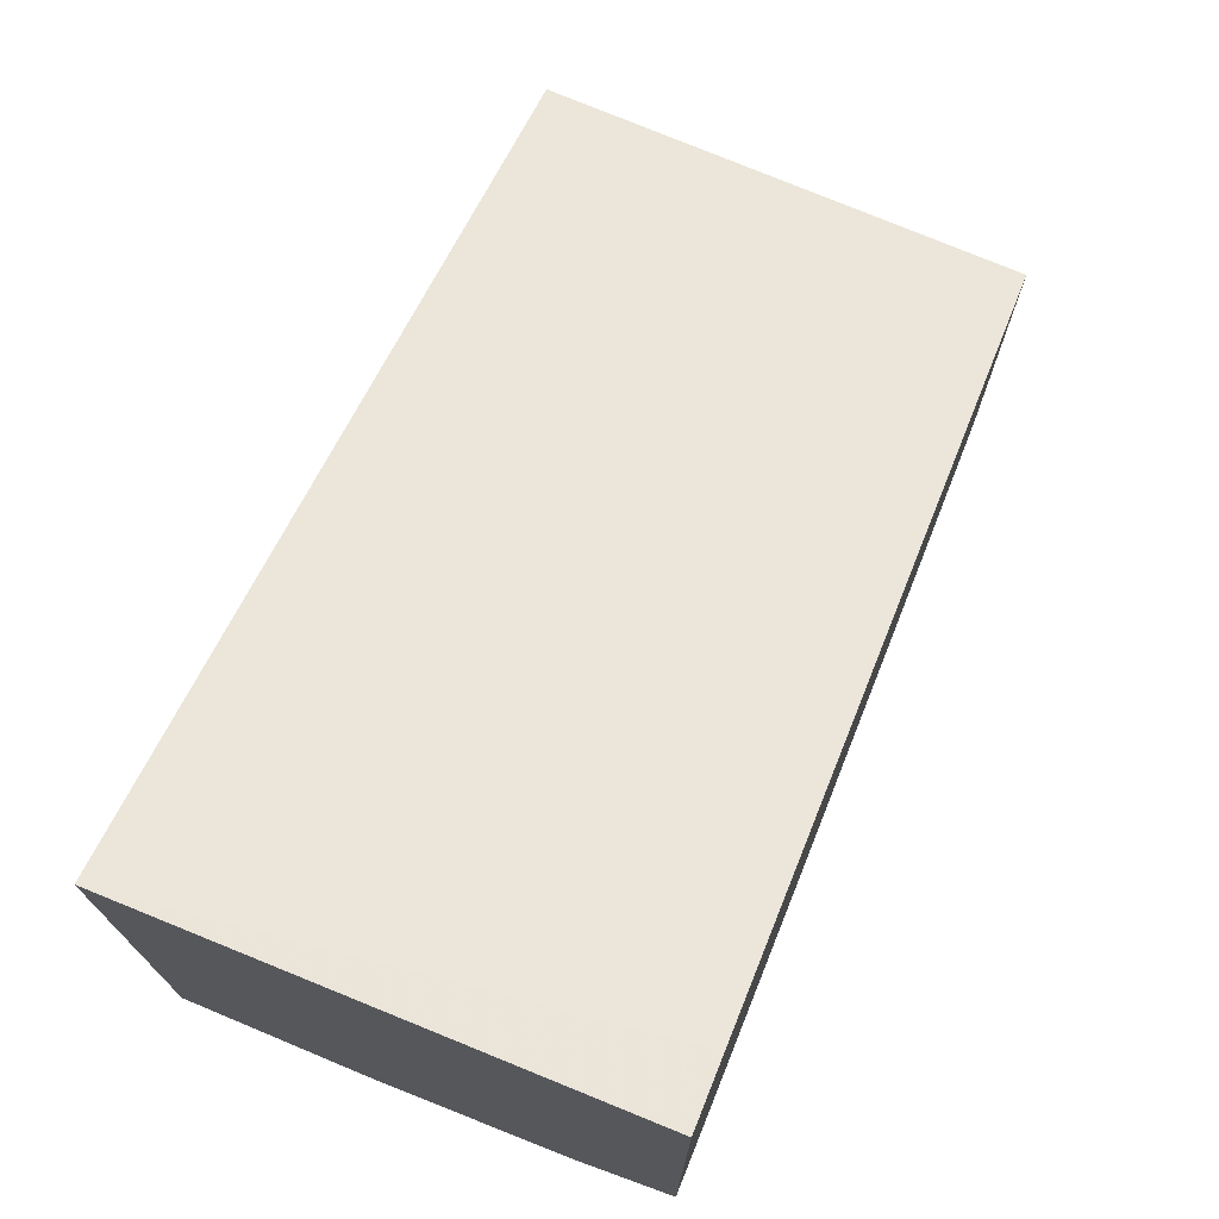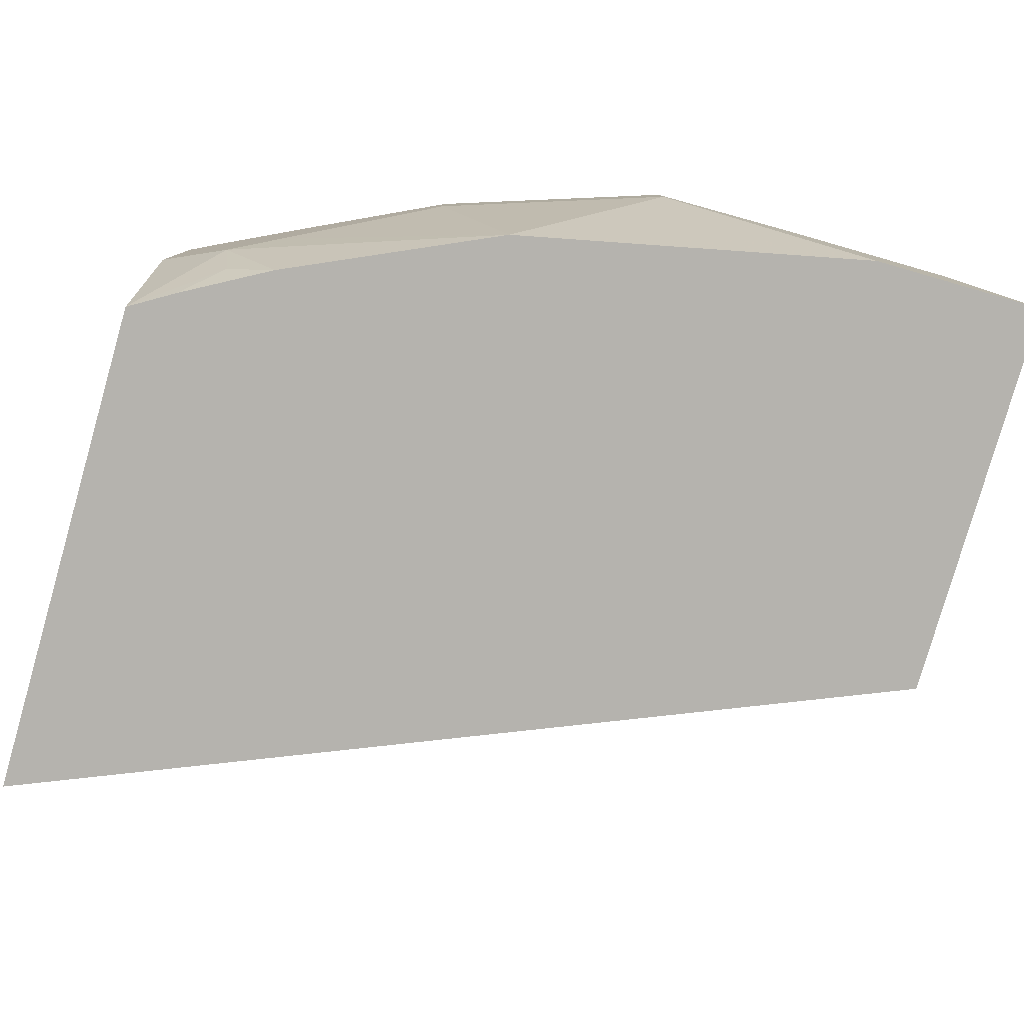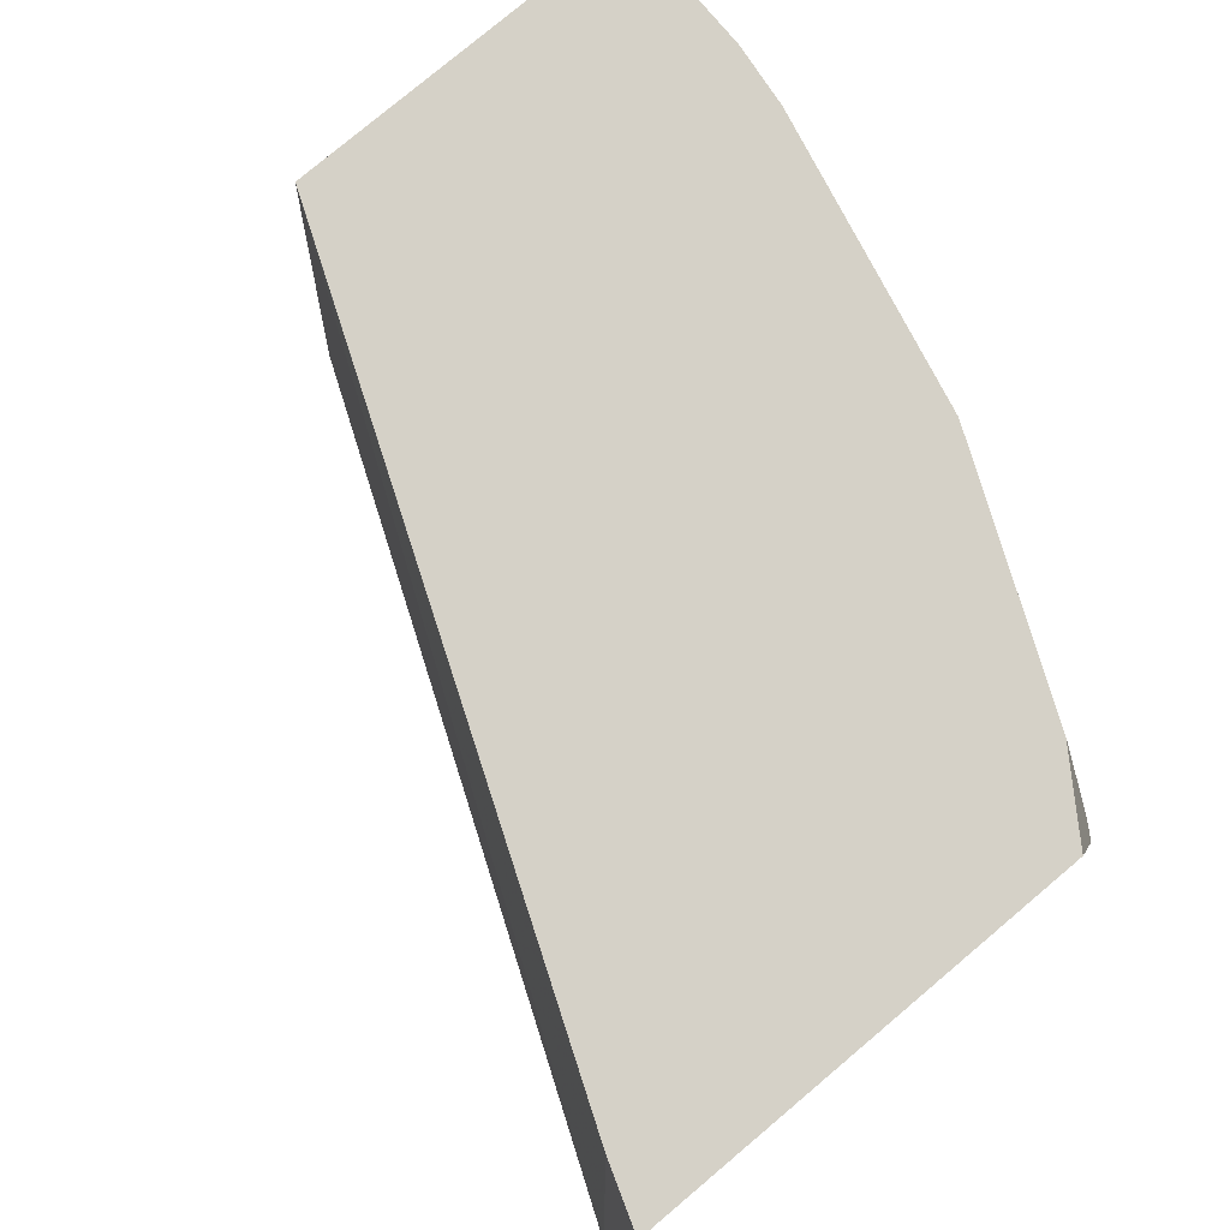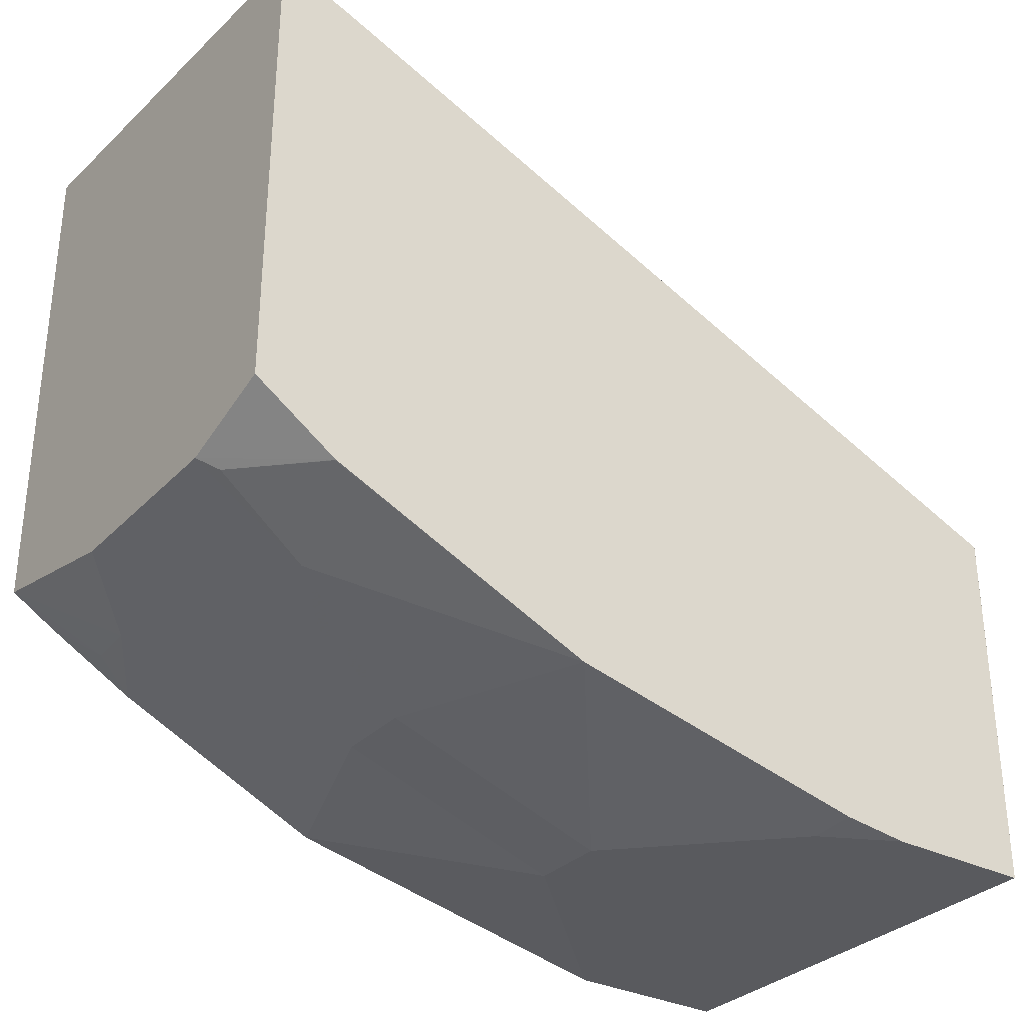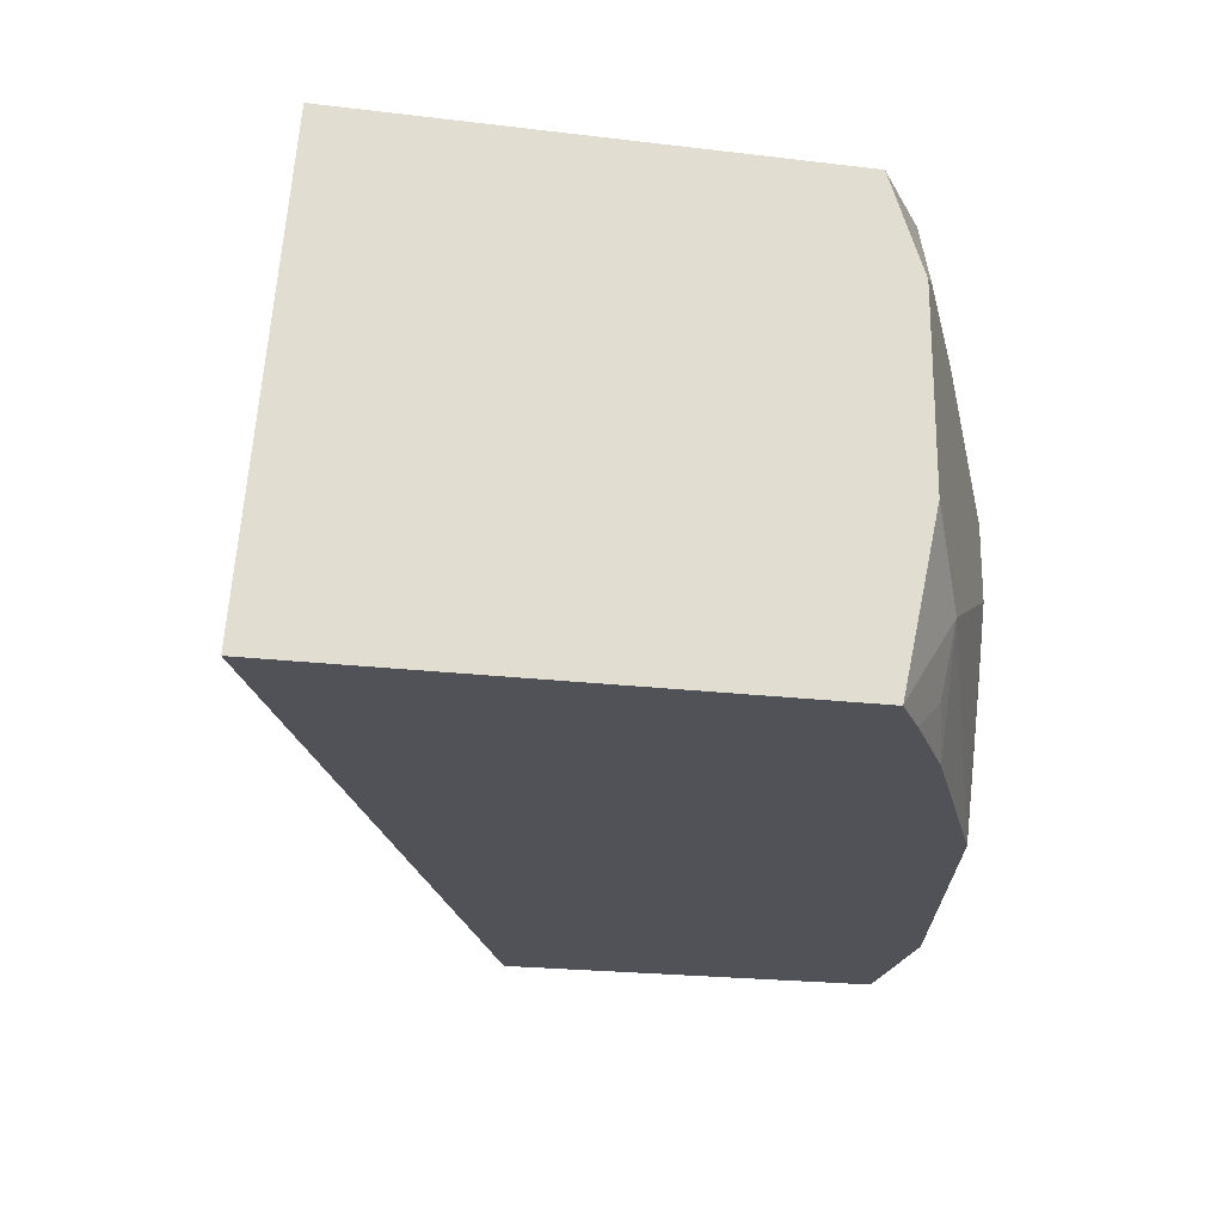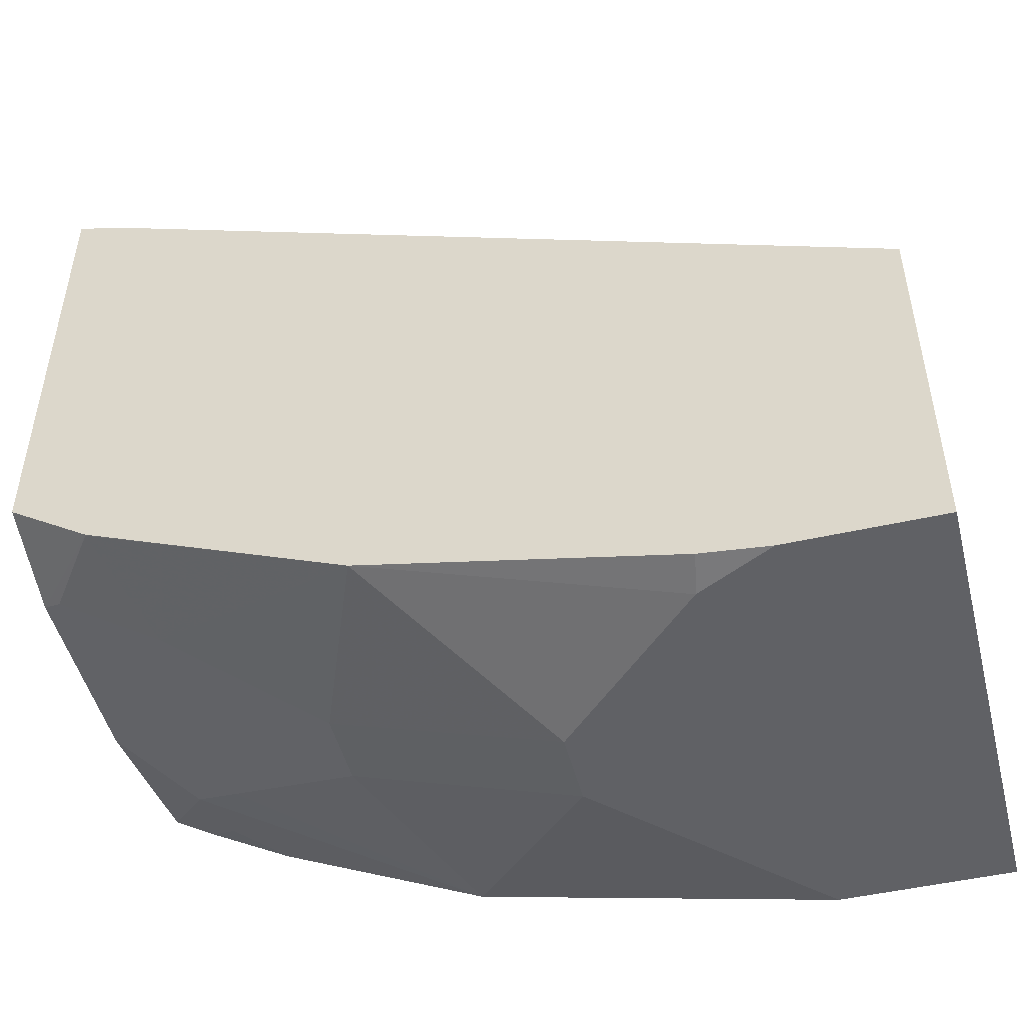
<metadata>
{"format":"obj","ext":"obj","renderer":"f3d","projection":"perspective","resolution":1024,"background":"white","views":[{"elev":73.1,"azim":111.6,"up":"+Z"},{"elev":-80.0,"azim":164.0,"up":"+Y"},{"elev":79.4,"azim":50.0,"up":"+Y"},{"elev":-31.7,"azim":144.3,"up":"+Z"},{"elev":-21.6,"azim":77.9,"up":"+Y"},{"elev":-48.7,"azim":-165.8,"up":"+Z"}]}
</metadata>
<code>
v 0.1955 -0.2345 -0.899
v 0.1955 -0.2736 -0.899
v 0.1173 -0.1564 -0.899
v 0.2736 -0.1363 -0.8599
v 0.3127 -0.2345 -0.8599
v 0.1173 -0.3518 -0.899
v 0.3127 -0.2736 -0.8599
v 0.2736 -0.3804 -0.8599
v 0.07818 -0.1363 -0.899
v 0.1133 -0.1363 -0.895
v 0.4103 -0.1363 -0.8012
v 0.4104 -0.1368 -0.8013
v 0.3908 -0.1955 -0.8208
v 0.3648 -0.2215 -0.8339
v 0.0887 -0.3804 -0.899
v 0.3388 -0.2866 -0.8469
v 0.3908 -0.3127 -0.8208
v 0.4169 -0.3257 -0.8078
v 0.3843 -0.3804 -0.8094
v -0.0001443 -0.1363 -0.899
v 0.4534 -0.1363 -0.7724
v 0.4534 -0.1876 -0.7896
v 0.443 -0.1824 -0.7948
v 0.3648 -0.2606 -0.8339
v -9.986e-05 -0.3804 -0.899
v 0.4534 -0.2892 -0.7896
v 0.4534 -0.3804 -0.77
v 0.4104 -0.3616 -0.8013
v 0.43 -0.3804 -0.7841
v -0.0001443 -0.3519 -0.899
v -0.0001443 -0.1363 -0.8975
v 0.4534 -0.1363 -0.5232
v -0.0001443 -0.3804 -0.8933
v 0.4534 -0.3804 -0.5031
v -0.0001443 -0.1364 -0.7036
v 3.333e-05 -0.1363 -0.7036
v 0.4181 -0.1363 -0.5354
v -0.0001443 -0.3804 -0.6951
v -9.986e-05 -0.3804 -0.6893
v -0.0001443 -0.3779 -0.6905
f 18 27 28
f 18 26 27
f 13 22 14
f 17 26 18
f 16 26 17
f 16 24 26
f 14 26 24
f 14 22 26
f 11 22 23
f 12 23 13
f 11 23 12
f 11 21 22
f 8 25 15
f 8 33 25
f 18 28 19
f 8 38 33
f 13 23 22
f 19 28 29
f 27 29 28
f 20 33 38
f 8 39 38
f 38 39 40
f 35 37 36
f 35 40 39
f 34 35 39
f 34 37 35
f 32 37 34
f 20 30 33
f 31 35 36
f 21 26 22
f 21 27 26
f 21 34 27
f 21 32 34
f 20 35 31
f 20 40 35
f 20 38 40
f 25 33 30
f 8 34 39
f 3 9 10
f 8 29 27
f 4 11 12
f 3 10 4
f 2 8 6
f 2 7 8
f 1 7 2
f 1 5 7
f 1 3 4
f 1 9 3
f 1 20 9
f 1 30 20
f 1 25 30
f 1 15 25
f 1 6 15
f 1 2 6
f 8 27 34
f 4 12 13
f 4 13 5
f 1 4 5
f 4 9 20
f 8 19 29
f 4 10 9
f 8 18 19
f 8 17 18
f 8 16 17
f 7 16 8
f 5 16 7
f 5 24 16
f 5 14 24
f 6 8 15
f 5 13 14
f 4 21 11
f 4 32 21
f 4 37 32
f 4 36 37
f 4 31 36
f 4 20 31

</code>
